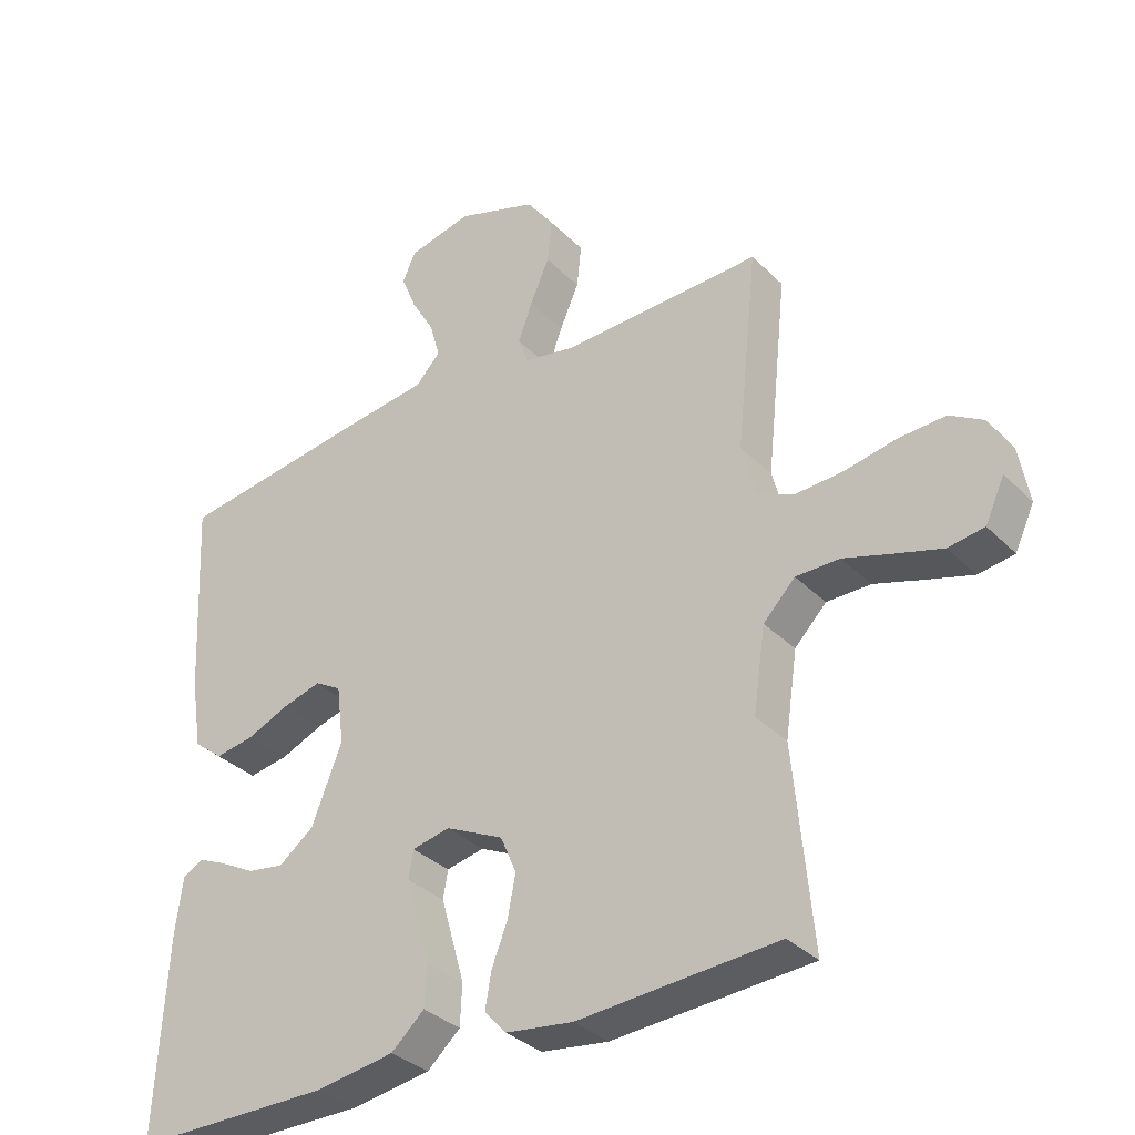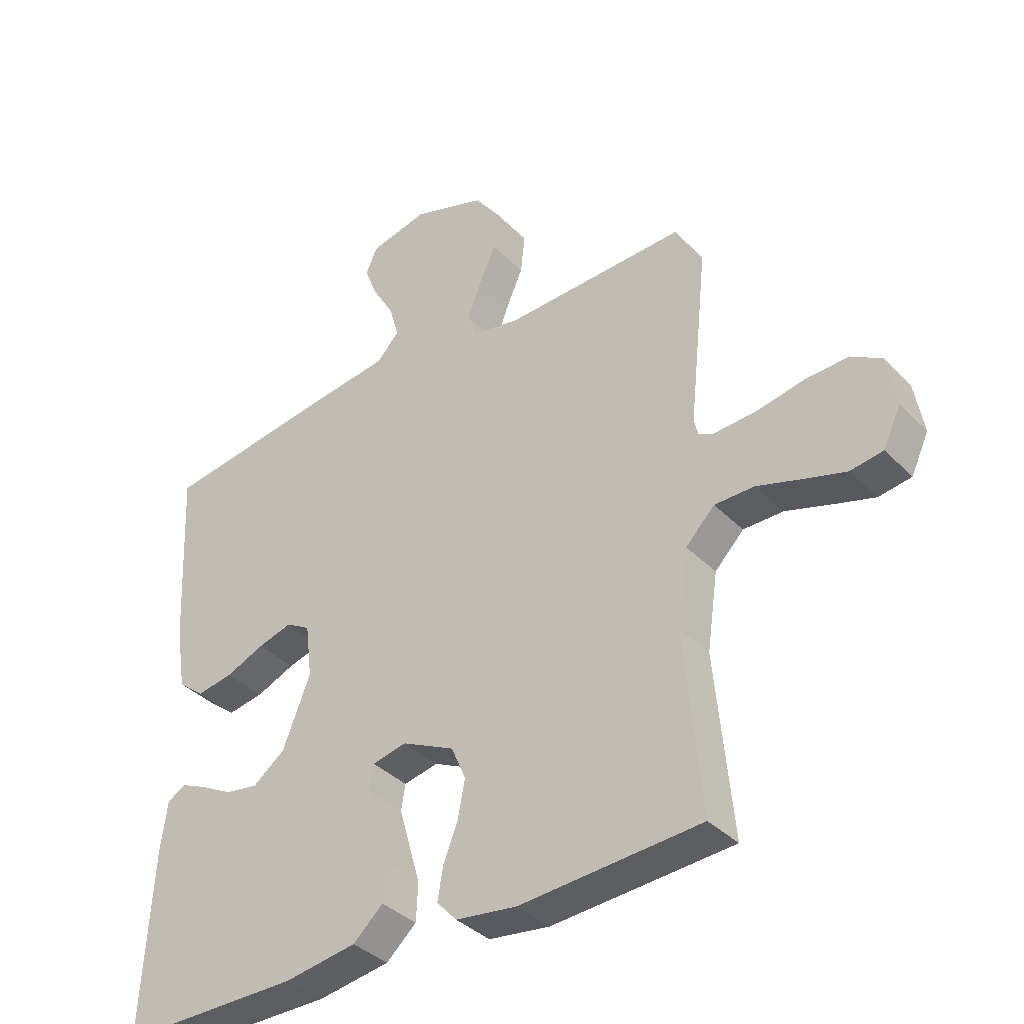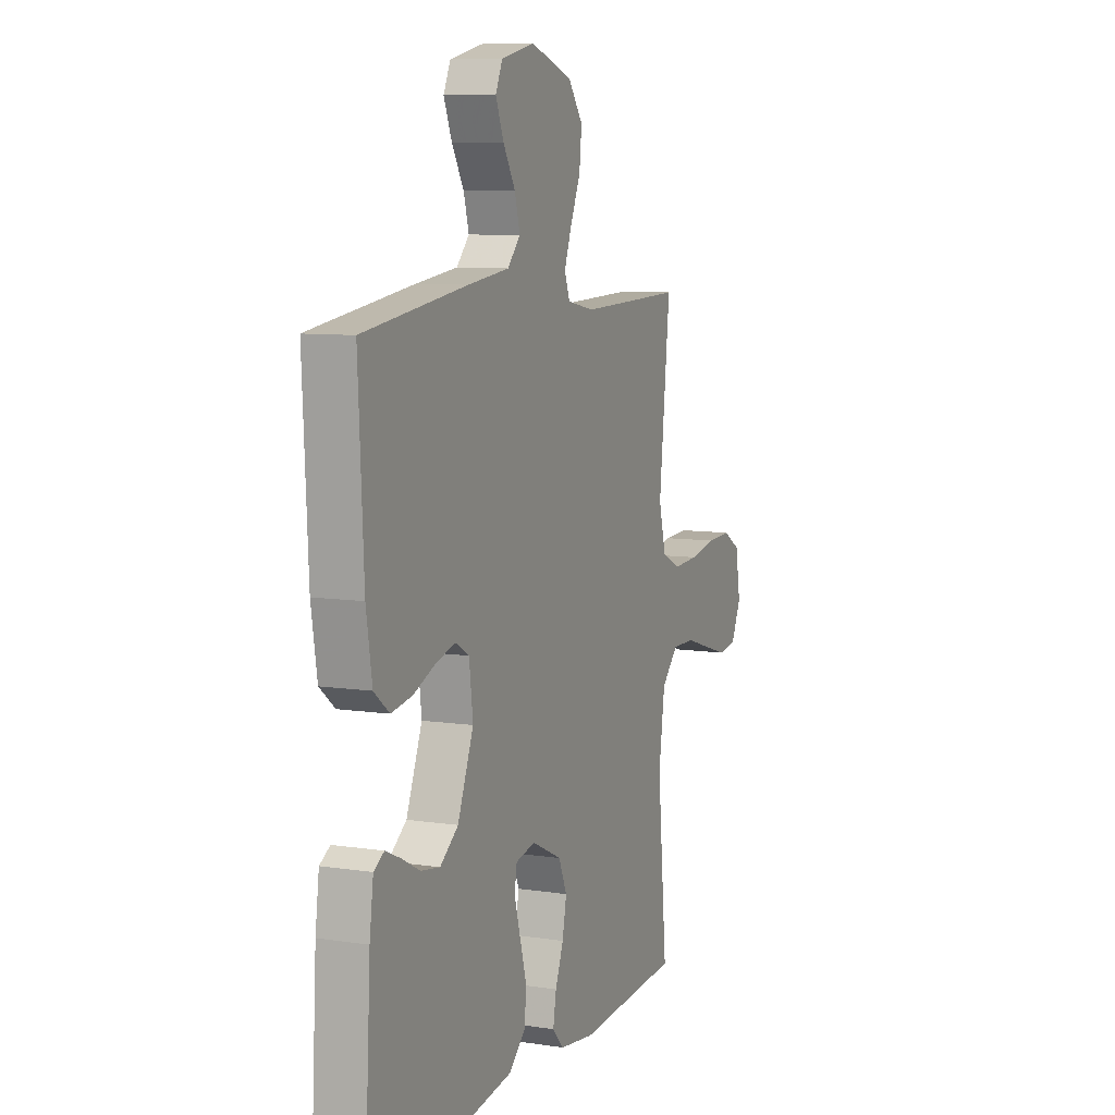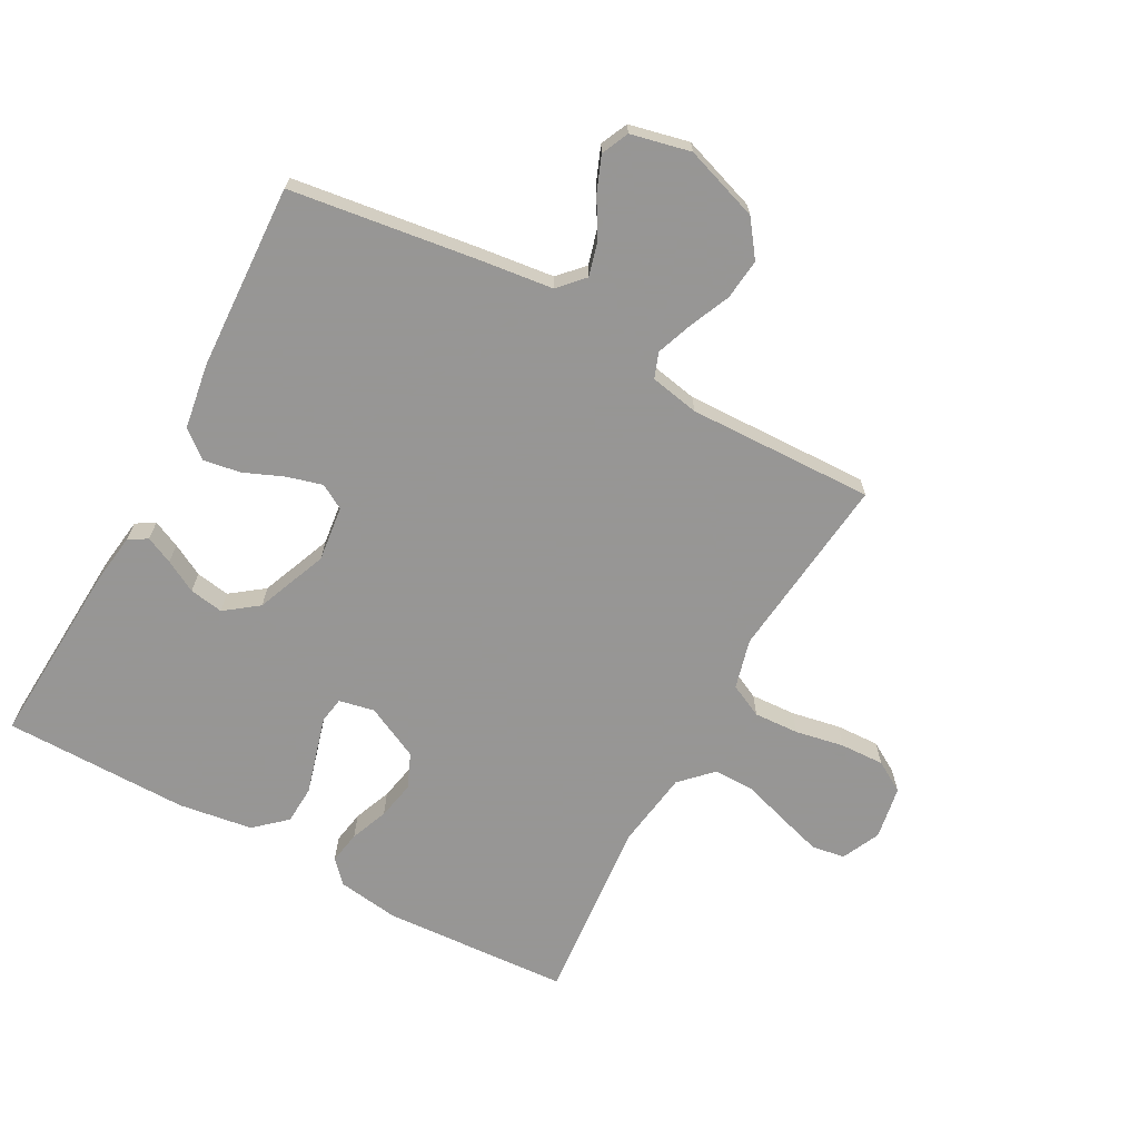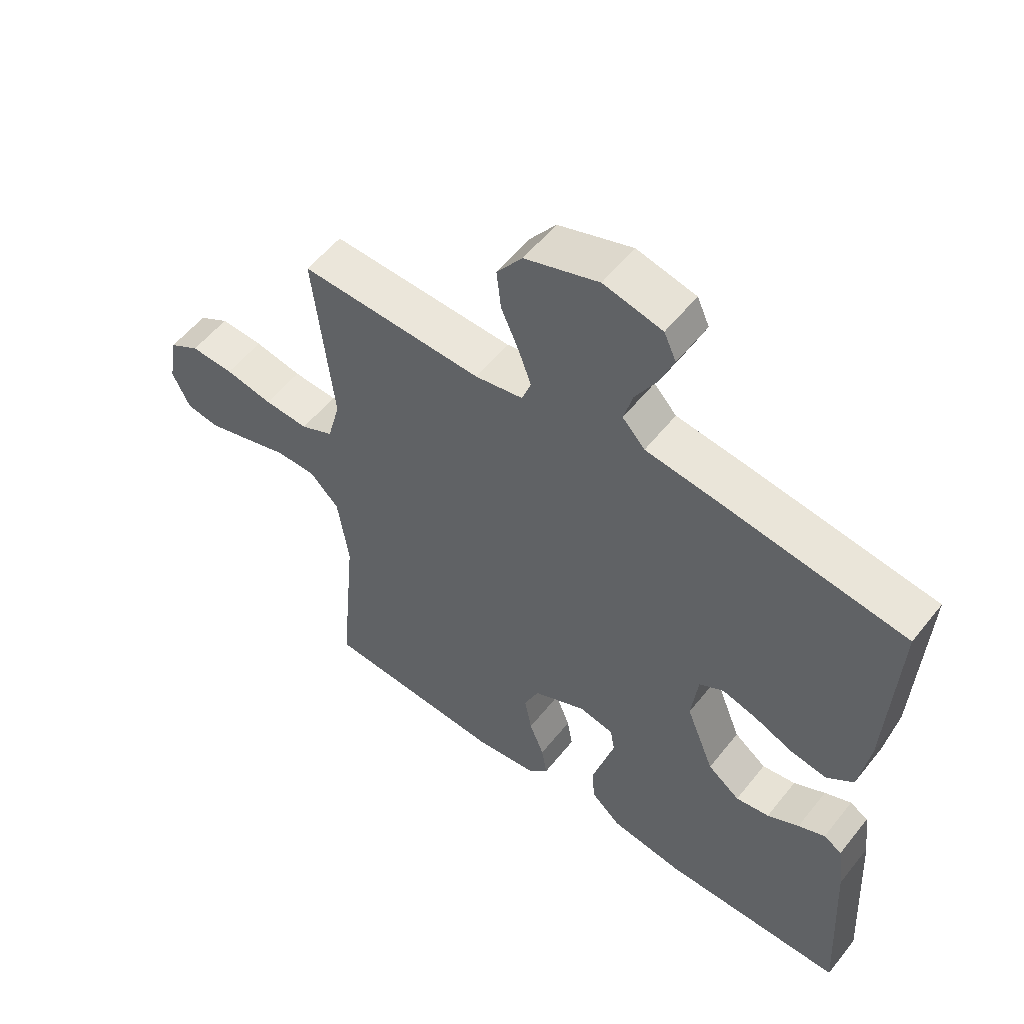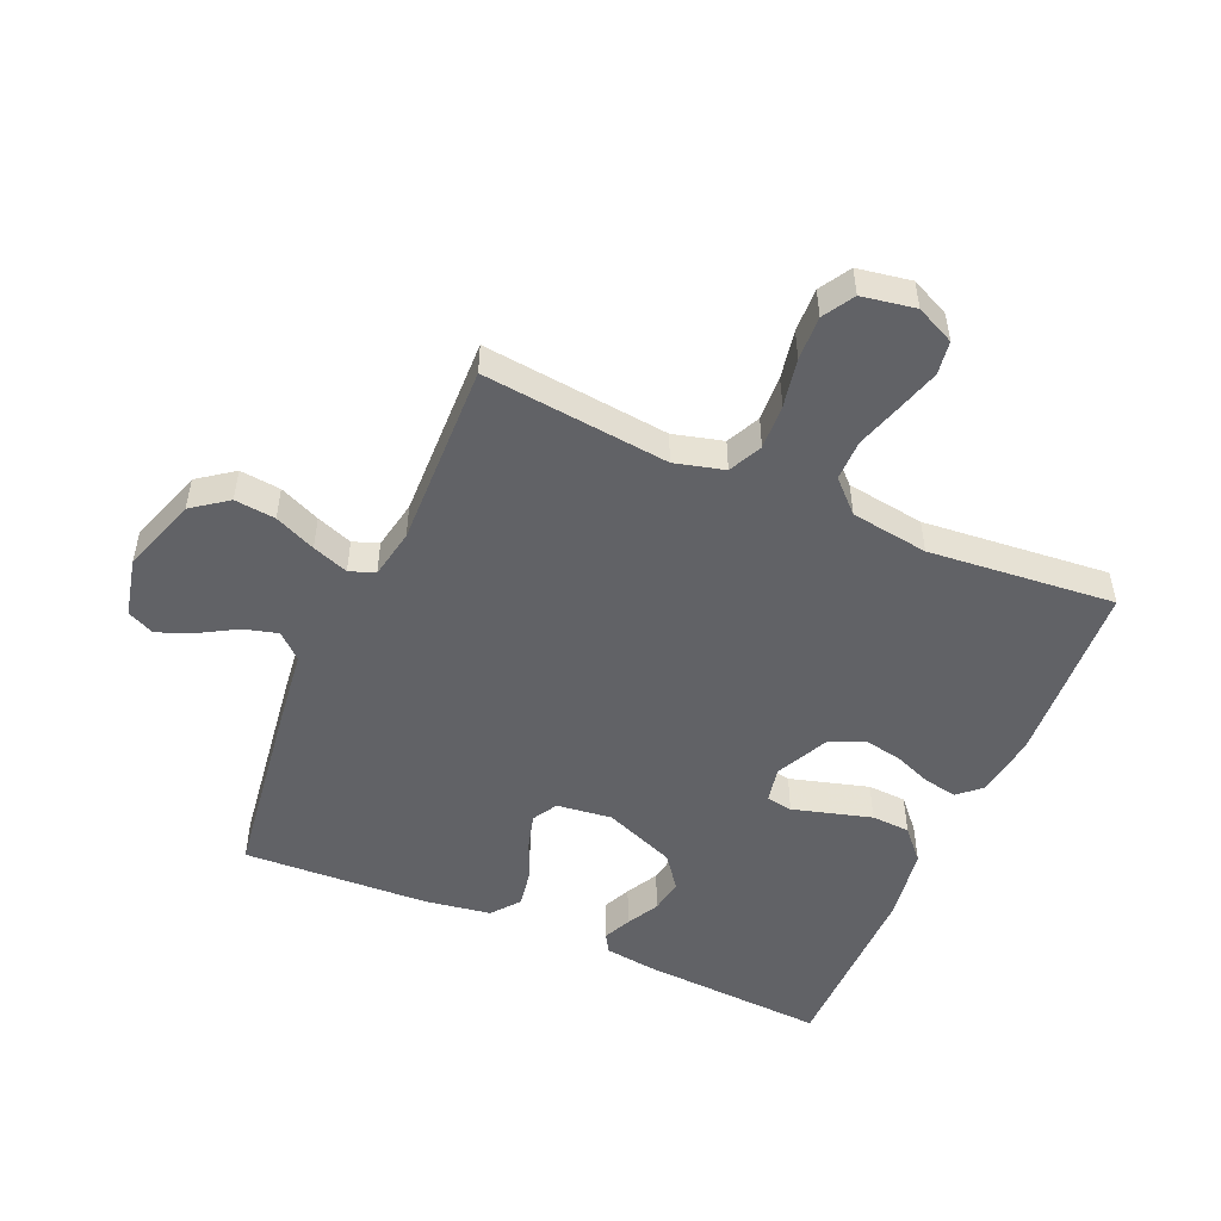
<metadata>
{"format":"obj","ext":"obj","renderer":"f3d","projection":"perspective","resolution":1024,"background":"white","views":[{"elev":-33.9,"azim":37.2,"up":"+Z"},{"elev":-37.2,"azim":38.2,"up":"+Z"},{"elev":8.5,"azim":-67.5,"up":"+Z"},{"elev":-67.8,"azim":-28.7,"up":"+Y"},{"elev":55.3,"azim":-142.2,"up":"+Z"},{"elev":-50.7,"azim":66.4,"up":"+Y"}]}
</metadata>
<code>
v 0.5 0.07 0.5
v 0.468 0.07 0.2
v 0.489 0.07 0.12
v 0.543 0.07 0.094
v 0.616 0.07 0.098
v 0.694 0.07 0.113
v 0.765 0.07 0.116
v 0.815 0.07 0.086
v 0.83 0.07 0
v 0.801 0.07 -0.062
v 0.747 0.07 -0.07
v 0.677 0.07 -0.049
v 0.604 0.07 -0.026
v 0.538 0.07 -0.026
v 0.49 0.07 -0.075
v 0.472 0.07 -0.2
v 0.5 0.07 -0.5
v 0.2 0.07 -0.519
v 0.099 0.07 -0.505
v 0.066 0.07 -0.469
v 0.075 0.07 -0.416
v 0.099 0.07 -0.355
v 0.111 0.07 -0.293
v 0.087 0.07 -0.237
v 0 0.07 -0.195
v -0.057 0.07 -0.207
v -0.064 0.07 -0.249
v -0.047 0.07 -0.309
v -0.028 0.07 -0.376
v -0.031 0.07 -0.438
v -0.081 0.07 -0.483
v -0.2 0.07 -0.501
v -0.5 0.07 -0.5
v -0.483 0.07 -0.2
v -0.472 0.07 -0.117
v -0.442 0.07 -0.099
v -0.398 0.07 -0.119
v -0.346 0.07 -0.147
v -0.291 0.07 -0.156
v -0.238 0.07 -0.116
v -0.192 0.07 0
v -0.203 0.07 0.089
v -0.243 0.07 0.112
v -0.3 0.07 0.096
v -0.364 0.07 0.069
v -0.424 0.07 0.059
v -0.468 0.07 0.094
v -0.485 0.07 0.2
v -0.5 0.07 0.5
v -0.2 0.07 0.542
v -0.08 0.07 0.557
v -0.043 0.07 0.597
v -0.058 0.07 0.652
v -0.093 0.07 0.712
v -0.116 0.07 0.769
v -0.096 0.07 0.813
v 0 0.07 0.835
v 0.121 0.07 0.794
v 0.163 0.07 0.737
v 0.156 0.07 0.671
v 0.127 0.07 0.605
v 0.106 0.07 0.547
v 0.121 0.07 0.506
v 0.2 0.07 0.491
v 0.5 0 0.5
v 0.468 0 0.2
v 0.489 0 0.12
v 0.543 0 0.094
v 0.616 0 0.098
v 0.694 0 0.113
v 0.765 0 0.116
v 0.815 0 0.086
v 0.83 0 0
v 0.801 0 -0.062
v 0.747 0 -0.07
v 0.677 0 -0.049
v 0.604 0 -0.026
v 0.538 0 -0.026
v 0.49 0 -0.075
v 0.472 0 -0.2
v 0.5 0 -0.5
v 0.2 0 -0.519
v 0.099 0 -0.505
v 0.066 0 -0.469
v 0.075 0 -0.416
v 0.099 0 -0.355
v 0.111 0 -0.293
v 0.087 0 -0.237
v 0 0 -0.195
v -0.057 0 -0.207
v -0.064 0 -0.249
v -0.047 0 -0.309
v -0.028 0 -0.376
v -0.031 0 -0.438
v -0.081 0 -0.483
v -0.2 0 -0.501
v -0.5 0 -0.5
v -0.483 0 -0.2
v -0.472 0 -0.117
v -0.442 0 -0.099
v -0.398 0 -0.119
v -0.346 0 -0.147
v -0.291 0 -0.156
v -0.238 0 -0.116
v -0.192 0 0
v -0.203 0 0.089
v -0.243 0 0.112
v -0.3 0 0.096
v -0.364 0 0.069
v -0.424 0 0.059
v -0.468 0 0.094
v -0.485 0 0.2
v -0.5 0 0.5
v -0.2 0 0.542
v -0.08 0 0.557
v -0.043 0 0.597
v -0.058 0 0.652
v -0.093 0 0.712
v -0.116 0 0.769
v -0.096 0 0.813
v 0 0 0.835
v 0.121 0 0.794
v 0.163 0 0.737
v 0.156 0 0.671
v 0.127 0 0.605
v 0.106 0 0.547
v 0.121 0 0.506
v 0.2 0 0.491
f 58 59 60 61
f 58 61 62
f 57 58 62
f 56 57 62 63
f 53 54 55 56
f 52 53 56 63
f 48 49 50 51
f 46 47 48 51
f 44 45 46 51
f 43 44 51 52
f 42 43 52 63
f 35 36 37 38
f 33 34 35 38
f 33 38 39
f 32 33 39 40
f 28 29 30 31
f 27 28 31 32
f 26 27 32 40
f 19 20 21 22
f 19 22 23
f 16 17 18 19
f 15 16 19 23
f 14 15 23 24
f 10 11 12 13
f 8 9 10 13
f 8 13 14
f 5 6 7 8
f 4 5 8 14
f 3 4 14 24
f 64 1 2
f 41 42 63 64
f 25 26 40 41
f 24 25 41 64
f 2 3 24 64
f 125 124 123 122
f 126 125 122
f 126 122 121
f 127 126 121 120
f 120 119 118 117
f 127 120 117 116
f 115 114 113 112
f 115 112 111 110
f 115 110 109 108
f 116 115 108 107
f 127 116 107 106
f 102 101 100 99
f 102 99 98 97
f 103 102 97
f 104 103 97 96
f 95 94 93 92
f 96 95 92 91
f 104 96 91 90
f 86 85 84 83
f 87 86 83
f 83 82 81 80
f 87 83 80 79
f 88 87 79 78
f 77 76 75 74
f 77 74 73 72
f 78 77 72
f 72 71 70 69
f 78 72 69 68
f 88 78 68 67
f 66 65 128
f 128 127 106 105
f 105 104 90 89
f 128 105 89 88
f 128 88 67 66
f 1 65 66 2
f 2 66 67 3
f 3 67 68 4
f 4 68 69 5
f 5 69 70 6
f 6 70 71 7
f 7 71 72 8
f 8 72 73 9
f 9 73 74 10
f 10 74 75 11
f 11 75 76 12
f 12 76 77 13
f 13 77 78 14
f 14 78 79 15
f 15 79 80 16
f 16 80 81 17
f 17 81 82 18
f 18 82 83 19
f 19 83 84 20
f 20 84 85 21
f 21 85 86 22
f 22 86 87 23
f 23 87 88 24
f 24 88 89 25
f 25 89 90 26
f 26 90 91 27
f 27 91 92 28
f 28 92 93 29
f 29 93 94 30
f 30 94 95 31
f 31 95 96 32
f 32 96 97 33
f 33 97 98 34
f 34 98 99 35
f 35 99 100 36
f 36 100 101 37
f 37 101 102 38
f 38 102 103 39
f 39 103 104 40
f 40 104 105 41
f 41 105 106 42
f 42 106 107 43
f 43 107 108 44
f 44 108 109 45
f 45 109 110 46
f 46 110 111 47
f 47 111 112 48
f 48 112 113 49
f 49 113 114 50
f 50 114 115 51
f 51 115 116 52
f 52 116 117 53
f 53 117 118 54
f 54 118 119 55
f 55 119 120 56
f 56 120 121 57
f 57 121 122 58
f 58 122 123 59
f 59 123 124 60
f 60 124 125 61
f 61 125 126 62
f 62 126 127 63
f 63 127 128 64
f 64 128 65 1

</code>
